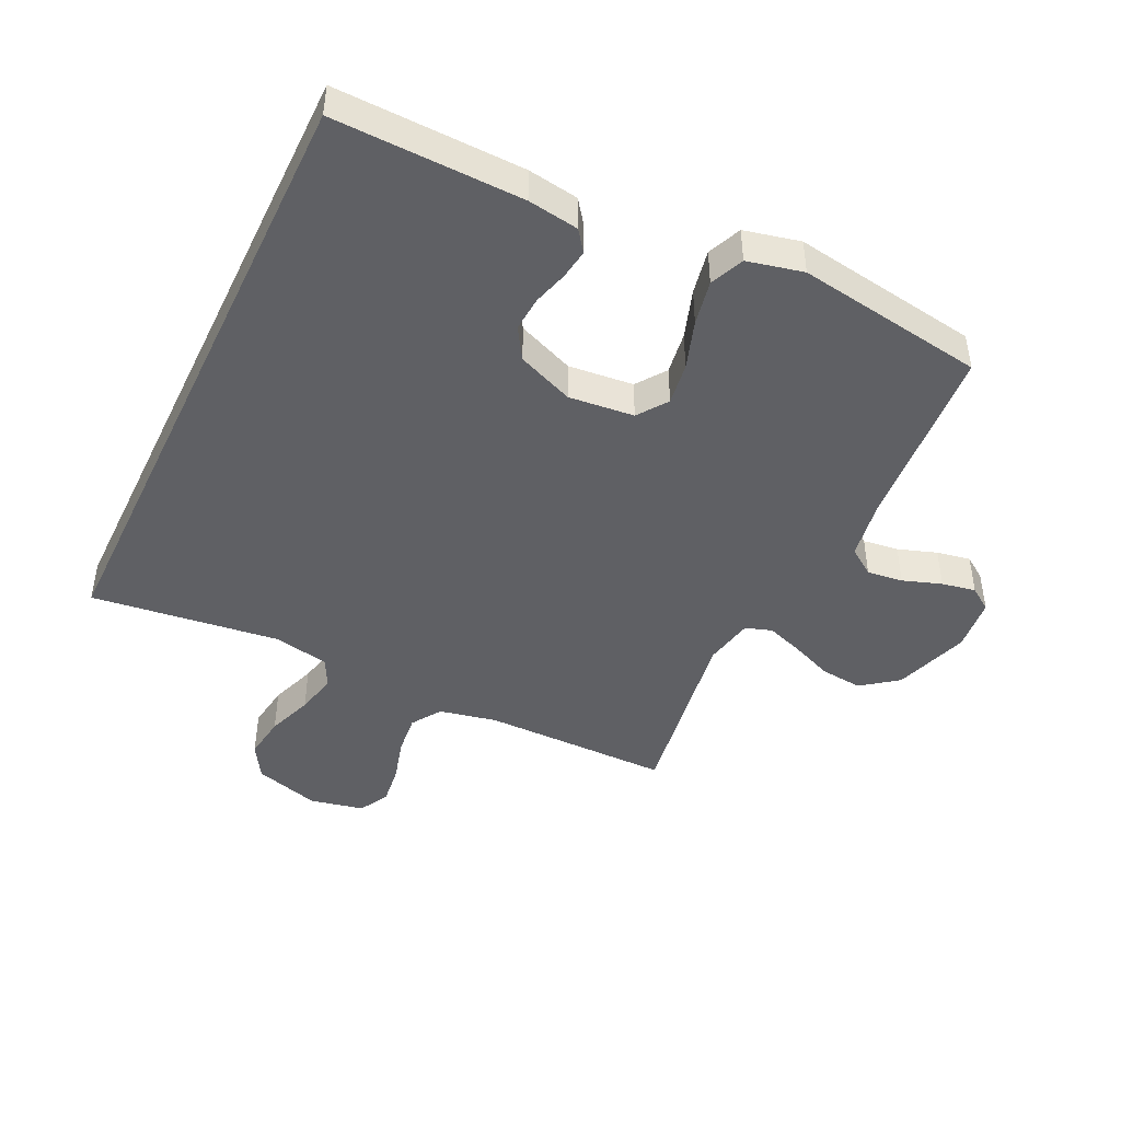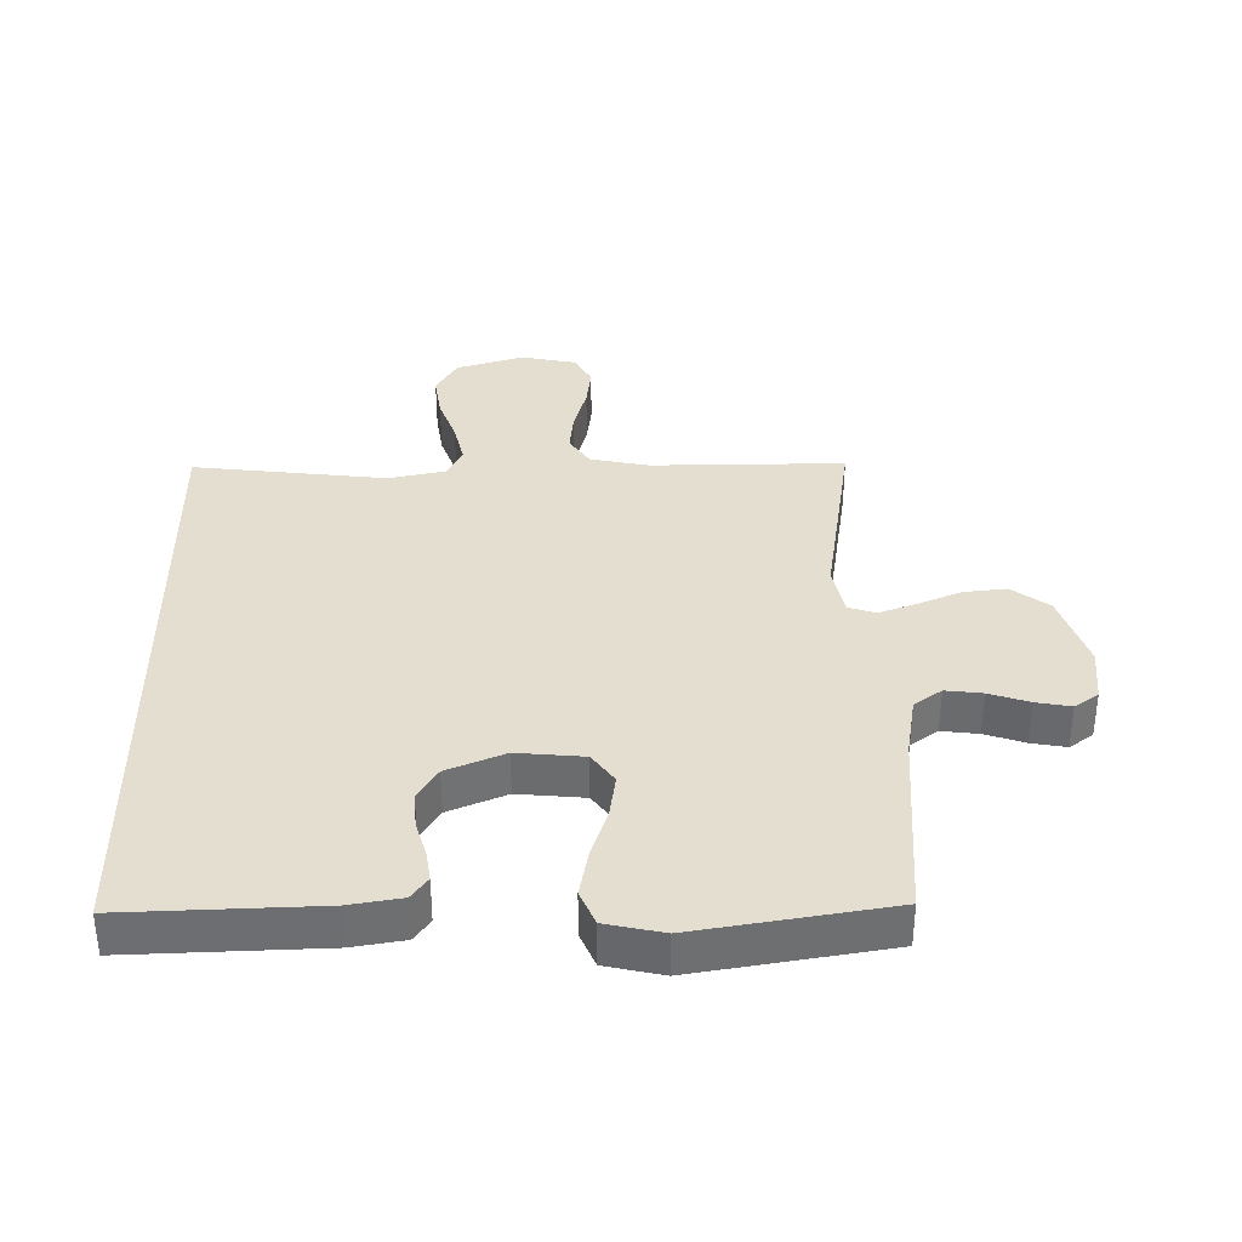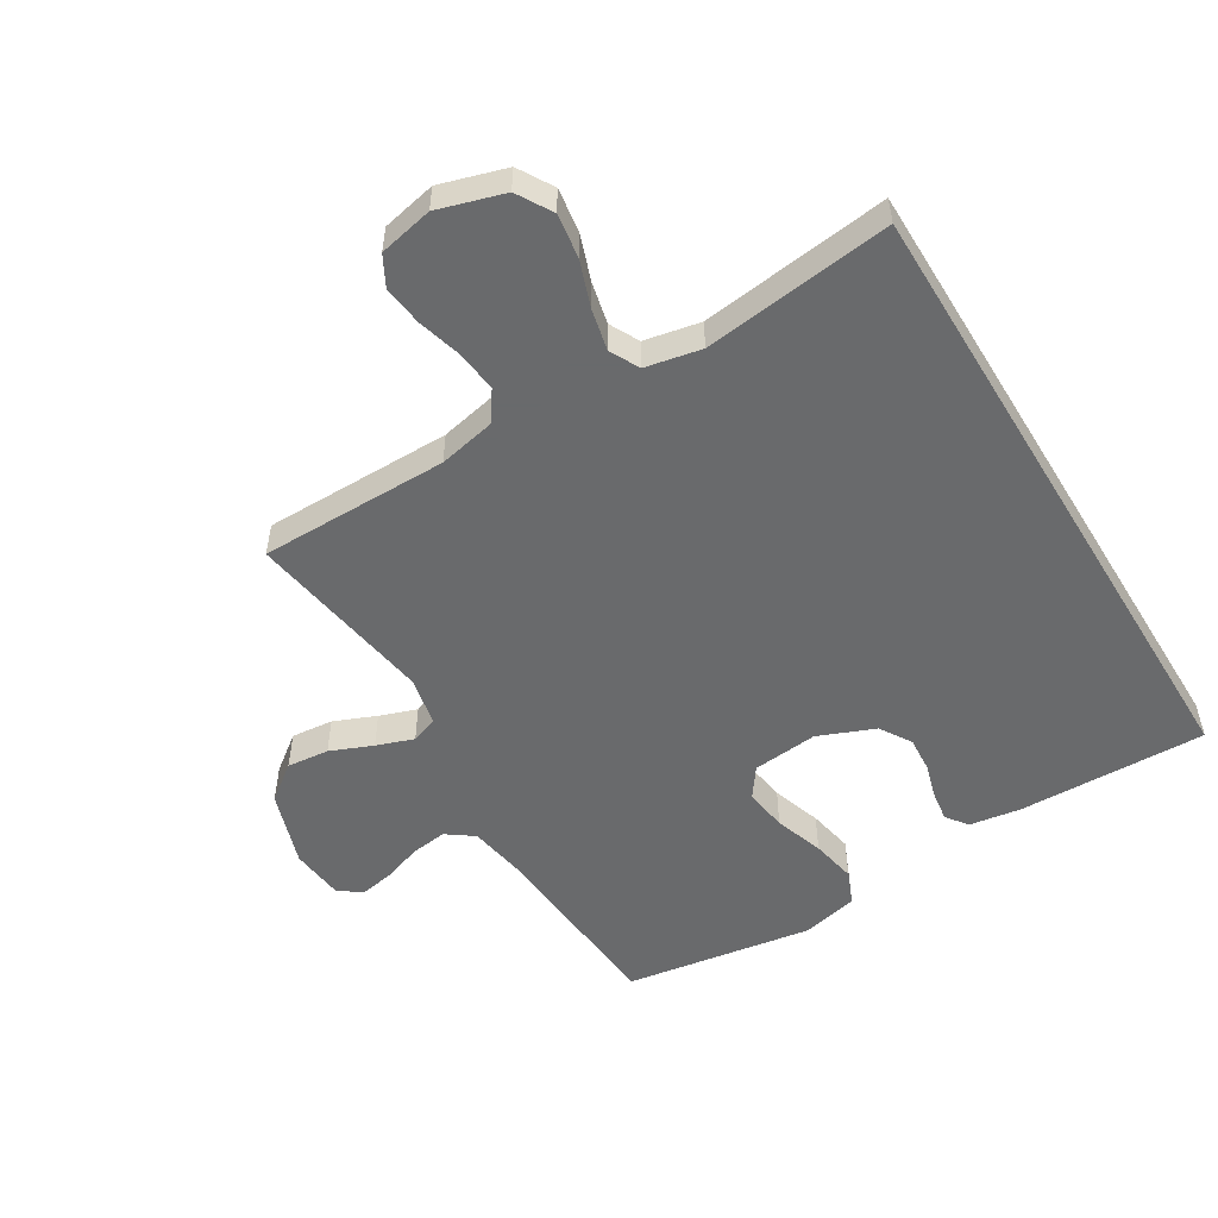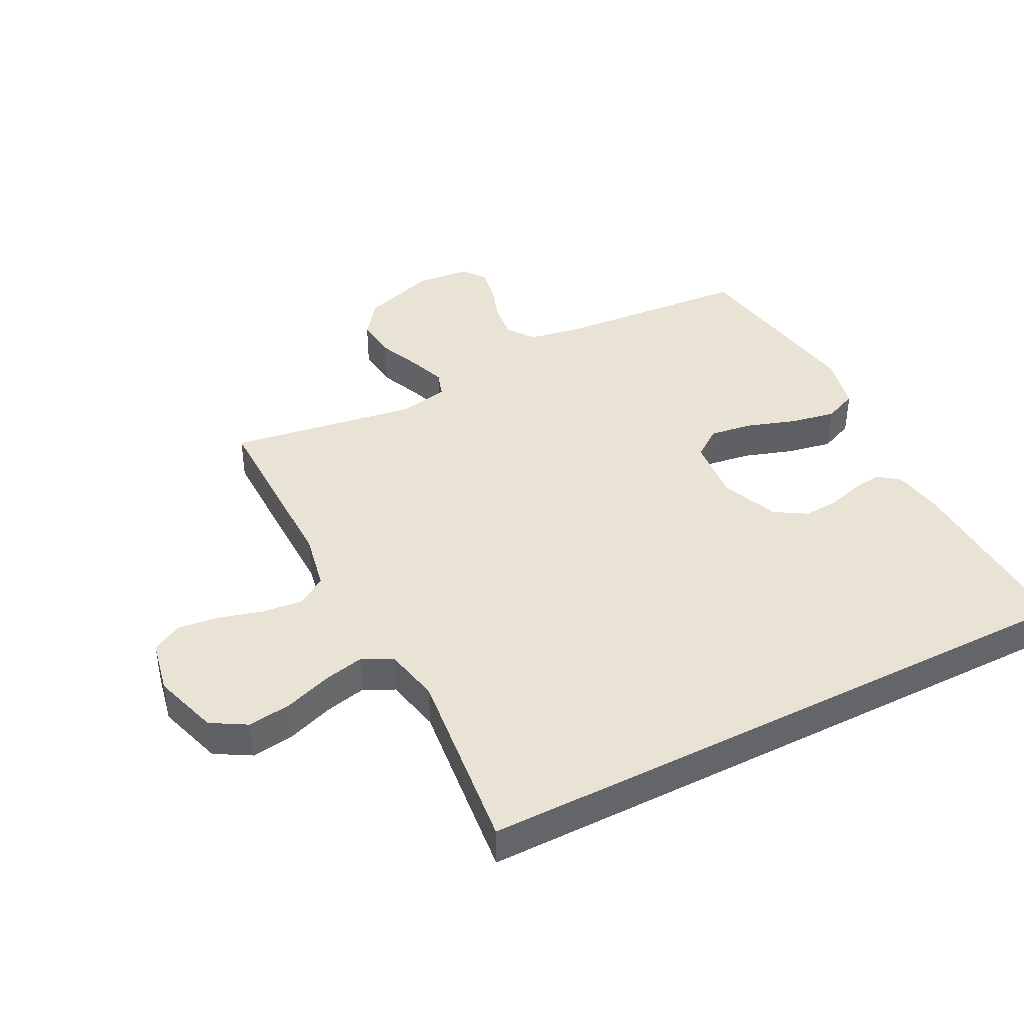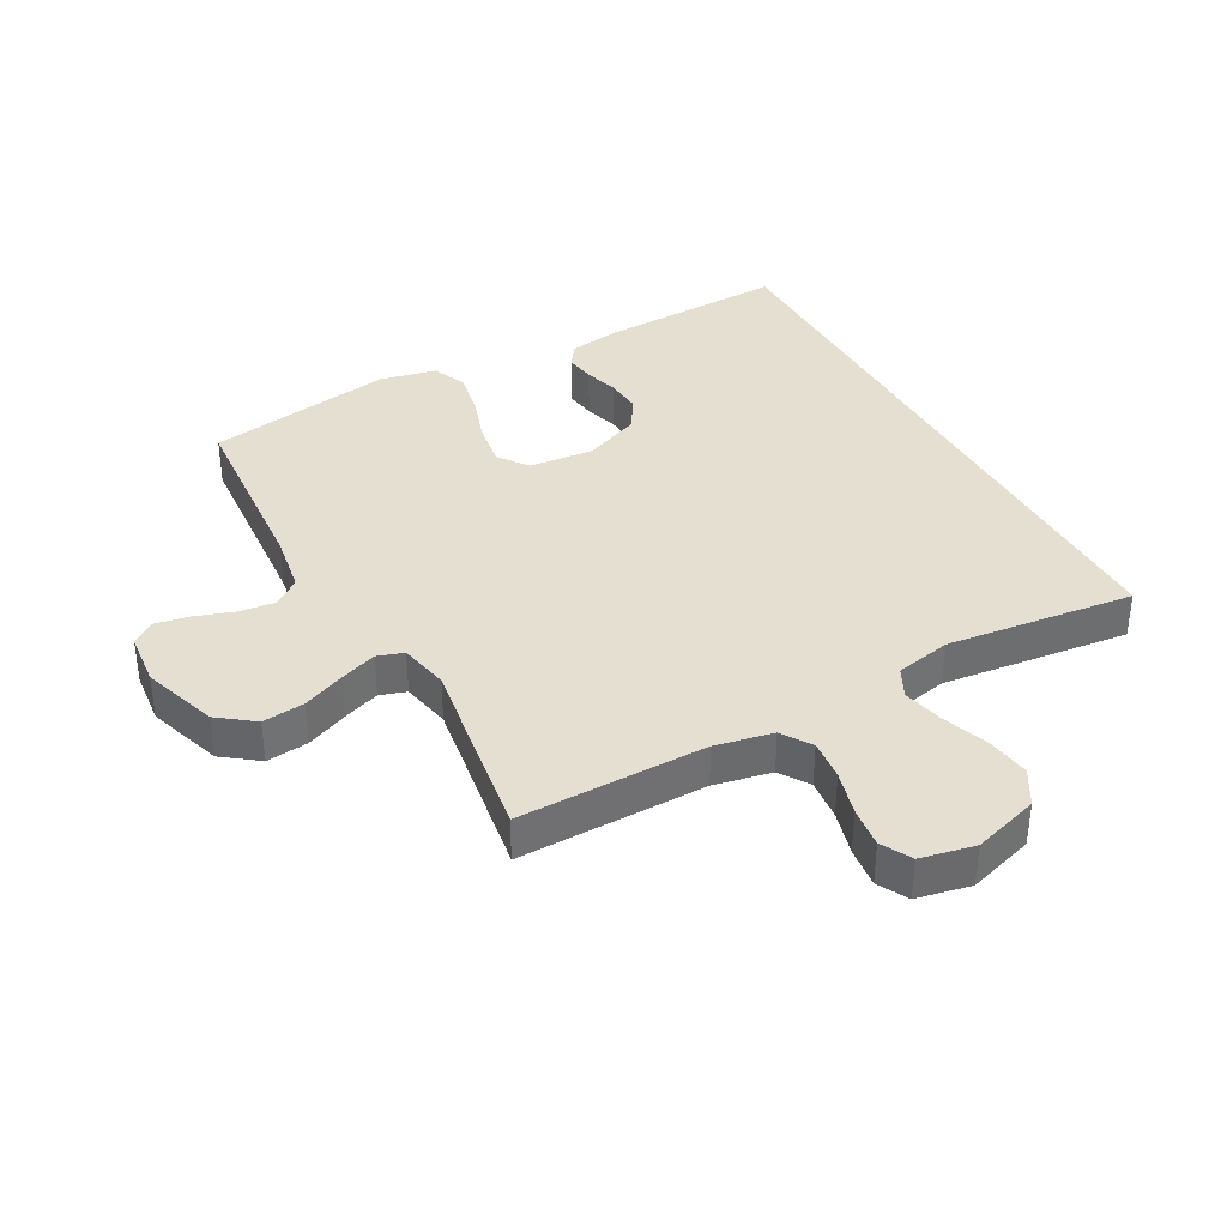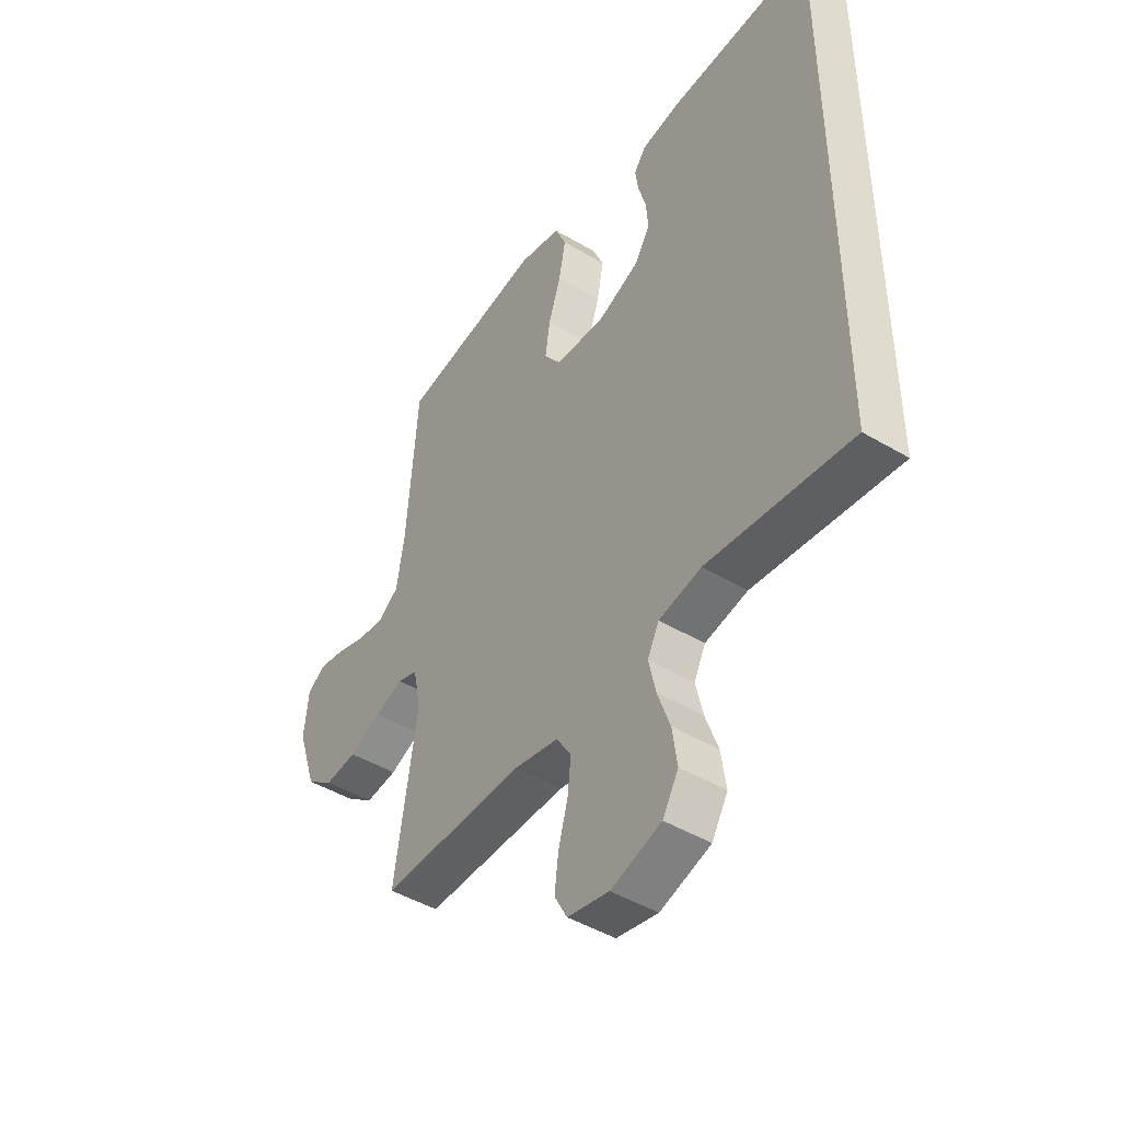
<metadata>
{"format":"obj","ext":"obj","renderer":"f3d","projection":"perspective","resolution":1024,"background":"white","views":[{"elev":-44.9,"azim":-25.5,"up":"+Y"},{"elev":35.9,"azim":-0.9,"up":"+Y"},{"elev":-52.9,"azim":-148.6,"up":"+Y"},{"elev":41.3,"azim":-117.4,"up":"+Y"},{"elev":37.3,"azim":151.1,"up":"+Y"},{"elev":-45.7,"azim":-124.4,"up":"+Z"}]}
</metadata>
<code>
v -0.5 0.07 -0.505
v -0.5 0.07 0.501
v -0.2 0.07 0.492
v -0.119 0.07 0.479
v -0.094 0.07 0.445
v -0.101 0.07 0.397
v -0.117 0.07 0.342
v -0.121 0.07 0.286
v -0.09 0.07 0.236
v 0 0.07 0.199
v 0.104 0.07 0.209
v 0.138 0.07 0.256
v 0.128 0.07 0.324
v 0.102 0.07 0.402
v 0.088 0.07 0.474
v 0.111 0.07 0.528
v 0.2 0.07 0.548
v 0.5 0.07 0.5
v 0.523 0.07 0.2
v 0.539 0.07 0.105
v 0.582 0.07 0.074
v 0.639 0.07 0.081
v 0.701 0.07 0.102
v 0.755 0.07 0.112
v 0.792 0.07 0.086
v 0.801 0.07 0
v 0.761 0.07 -0.12
v 0.704 0.07 -0.163
v 0.637 0.07 -0.156
v 0.57 0.07 -0.128
v 0.511 0.07 -0.107
v 0.469 0.07 -0.121
v 0.453 0.07 -0.2
v 0.5 0.07 -0.5
v 0.2 0.07 -0.499
v 0.108 0.07 -0.518
v 0.077 0.07 -0.565
v 0.084 0.07 -0.63
v 0.104 0.07 -0.701
v 0.112 0.07 -0.765
v 0.086 0.07 -0.813
v 0 0.07 -0.831
v -0.105 0.07 -0.799
v -0.138 0.07 -0.743
v -0.128 0.07 -0.673
v -0.102 0.07 -0.6
v -0.087 0.07 -0.534
v -0.111 0.07 -0.487
v -0.2 0.07 -0.469
v -0.5 0 -0.505
v -0.5 0 0.501
v -0.2 0 0.492
v -0.119 0 0.479
v -0.094 0 0.445
v -0.101 0 0.397
v -0.117 0 0.342
v -0.121 0 0.286
v -0.09 0 0.236
v 0 0 0.199
v 0.104 0 0.209
v 0.138 0 0.256
v 0.128 0 0.324
v 0.102 0 0.402
v 0.088 0 0.474
v 0.111 0 0.528
v 0.2 0 0.548
v 0.5 0 0.5
v 0.523 0 0.2
v 0.539 0 0.105
v 0.582 0 0.074
v 0.639 0 0.081
v 0.701 0 0.102
v 0.755 0 0.112
v 0.792 0 0.086
v 0.801 0 0
v 0.761 0 -0.12
v 0.704 0 -0.163
v 0.637 0 -0.156
v 0.57 0 -0.128
v 0.511 0 -0.107
v 0.469 0 -0.121
v 0.453 0 -0.2
v 0.5 0 -0.5
v 0.2 0 -0.499
v 0.108 0 -0.518
v 0.077 0 -0.565
v 0.084 0 -0.63
v 0.104 0 -0.701
v 0.112 0 -0.765
v 0.086 0 -0.813
v 0 0 -0.831
v -0.105 0 -0.799
v -0.138 0 -0.743
v -0.128 0 -0.673
v -0.102 0 -0.6
v -0.087 0 -0.534
v -0.111 0 -0.487
v -0.2 0 -0.469
f 44 45 46
f 43 44 46
f 42 43 46
f 41 42 46
f 40 41 46
f 39 40 46
f 38 39 46
f 37 38 46 47
f 36 37 47 48
f 33 34 35
f 36 48 49
f 35 36 49
f 33 35 49
f 32 33 49
f 28 29 30
f 27 28 30
f 26 27 30
f 25 26 30
f 24 25 30
f 23 24 30
f 22 23 30
f 21 22 30 31
f 20 21 31 32
f 17 18 19
f 16 17 19
f 15 16 19
f 14 15 19
f 13 14 19
f 19 20 32
f 13 19 32
f 12 13 32
f 5 6 7
f 4 5 7
f 3 4 7
f 2 3 7
f 1 2 7
f 1 7 8
f 49 1 8 9
f 11 12 32 49
f 10 11 49
f 9 10 49
f 95 94 93
f 95 93 92
f 95 92 91
f 95 91 90
f 95 90 89
f 95 89 88
f 95 88 87
f 96 95 87 86
f 97 96 86 85
f 84 83 82
f 98 97 85
f 98 85 84
f 98 84 82
f 98 82 81
f 79 78 77
f 79 77 76
f 79 76 75
f 79 75 74
f 79 74 73
f 79 73 72
f 79 72 71
f 80 79 71 70
f 81 80 70 69
f 68 67 66
f 68 66 65
f 68 65 64
f 68 64 63
f 68 63 62
f 81 69 68
f 81 68 62
f 81 62 61
f 56 55 54
f 56 54 53
f 56 53 52
f 56 52 51
f 56 51 50
f 57 56 50
f 58 57 50 98
f 98 81 61 60
f 98 60 59
f 98 59 58
f 1 50 51 2
f 2 51 52 3
f 3 52 53 4
f 4 53 54 5
f 5 54 55 6
f 6 55 56 7
f 7 56 57 8
f 8 57 58 9
f 9 58 59 10
f 10 59 60 11
f 11 60 61 12
f 12 61 62 13
f 13 62 63 14
f 14 63 64 15
f 15 64 65 16
f 16 65 66 17
f 17 66 67 18
f 18 67 68 19
f 19 68 69 20
f 20 69 70 21
f 21 70 71 22
f 22 71 72 23
f 23 72 73 24
f 24 73 74 25
f 25 74 75 26
f 26 75 76 27
f 27 76 77 28
f 28 77 78 29
f 29 78 79 30
f 30 79 80 31
f 31 80 81 32
f 32 81 82 33
f 33 82 83 34
f 34 83 84 35
f 35 84 85 36
f 36 85 86 37
f 37 86 87 38
f 38 87 88 39
f 39 88 89 40
f 40 89 90 41
f 41 90 91 42
f 42 91 92 43
f 43 92 93 44
f 44 93 94 45
f 45 94 95 46
f 46 95 96 47
f 47 96 97 48
f 48 97 98 49
f 49 98 50 1

</code>
